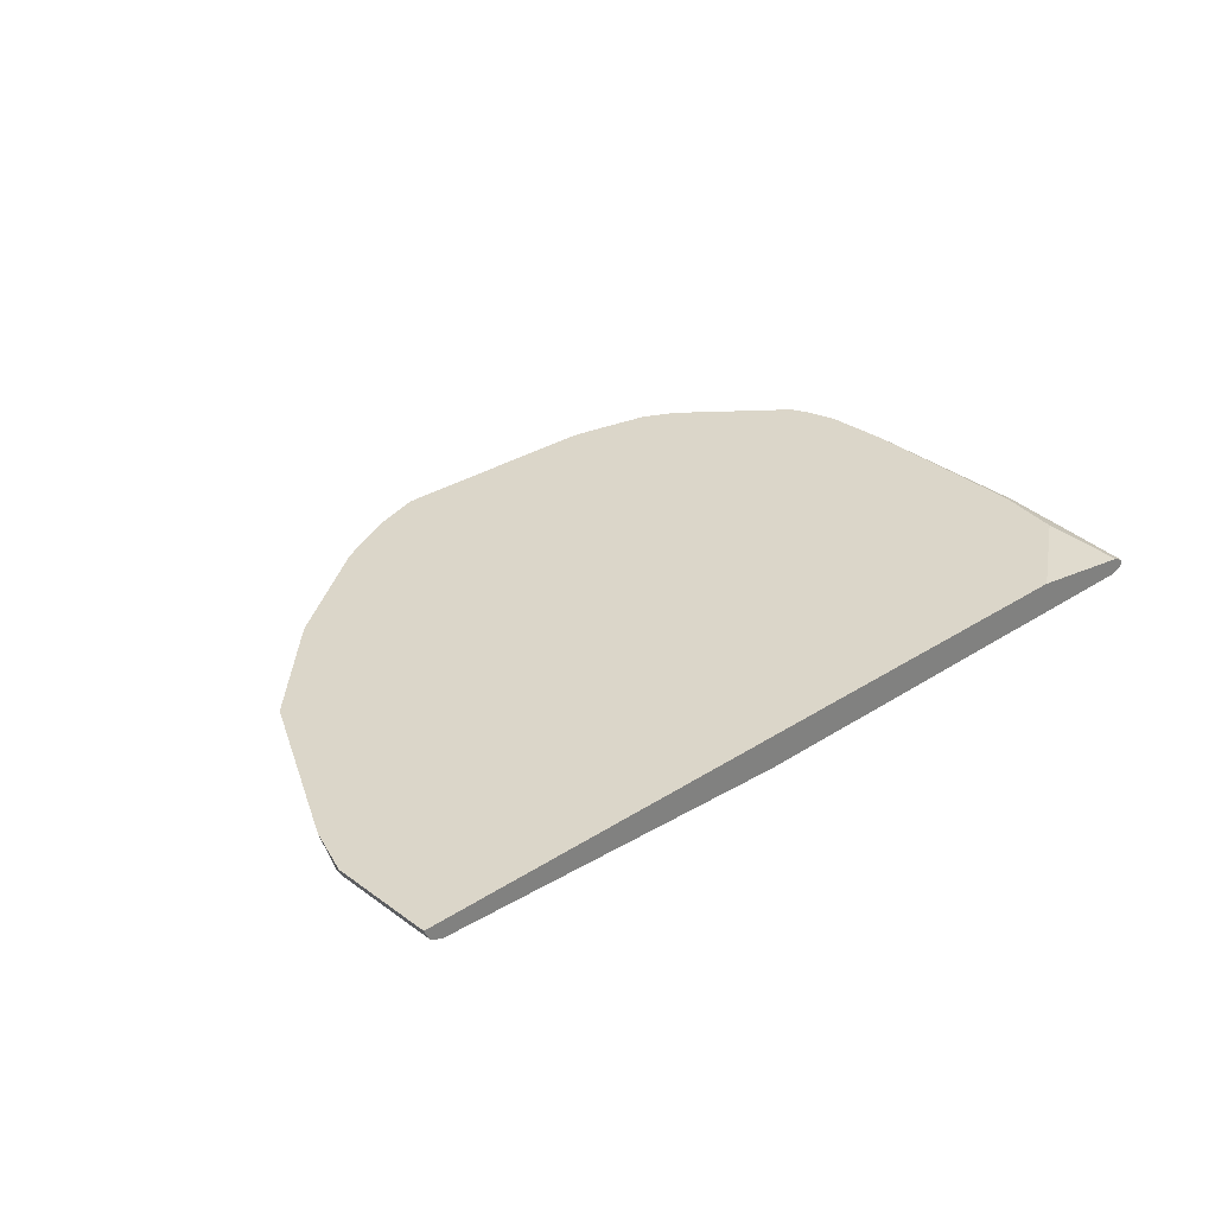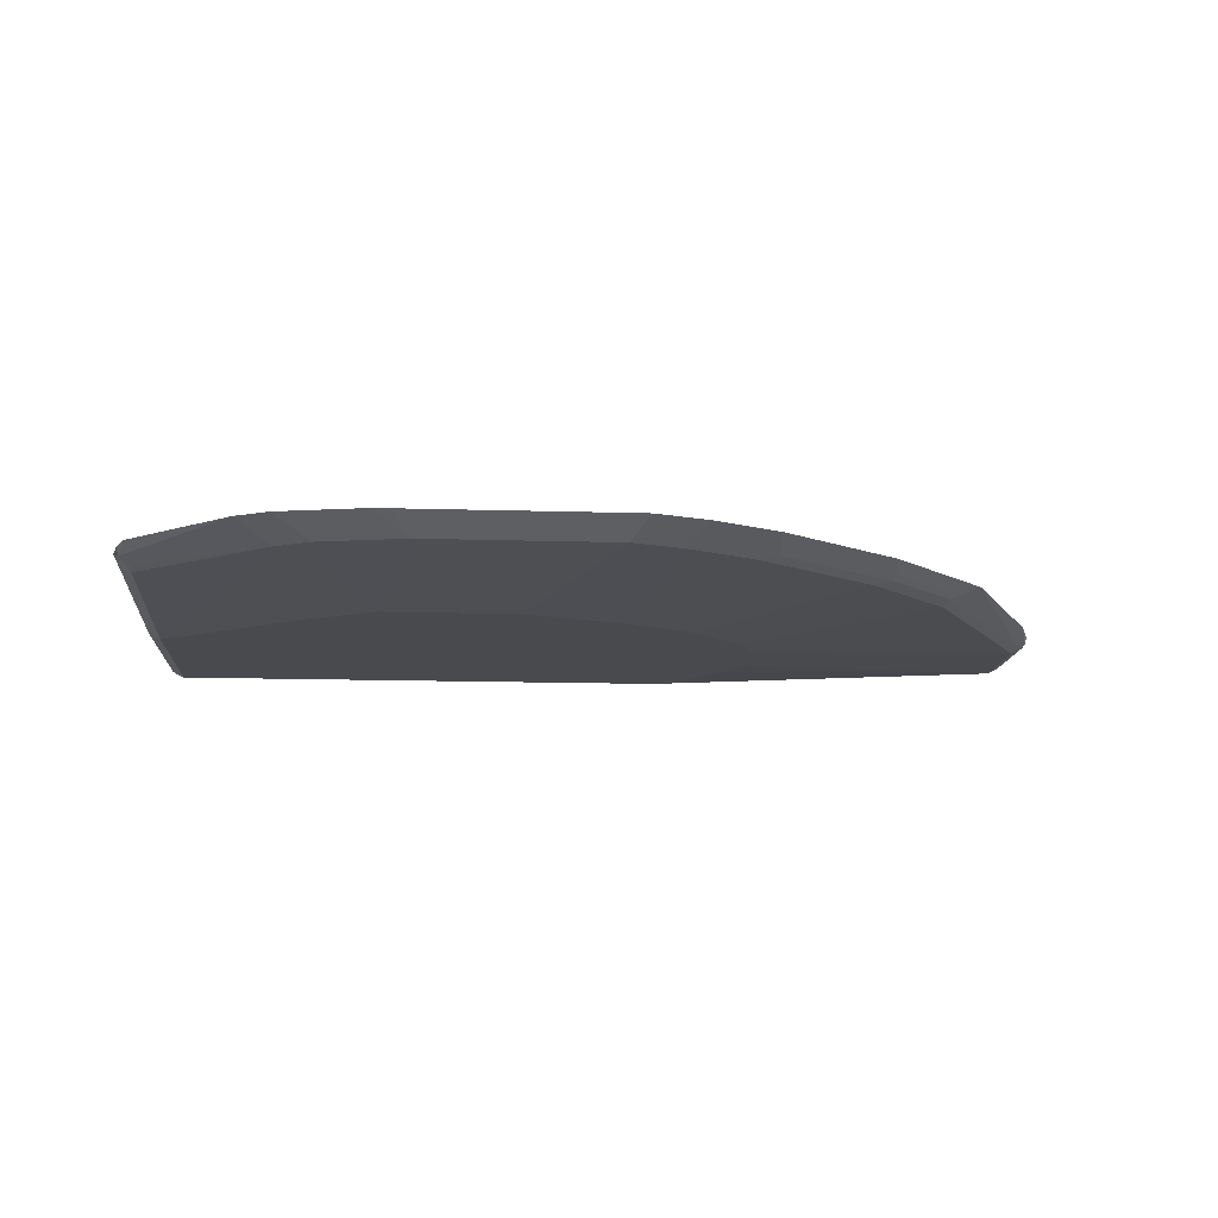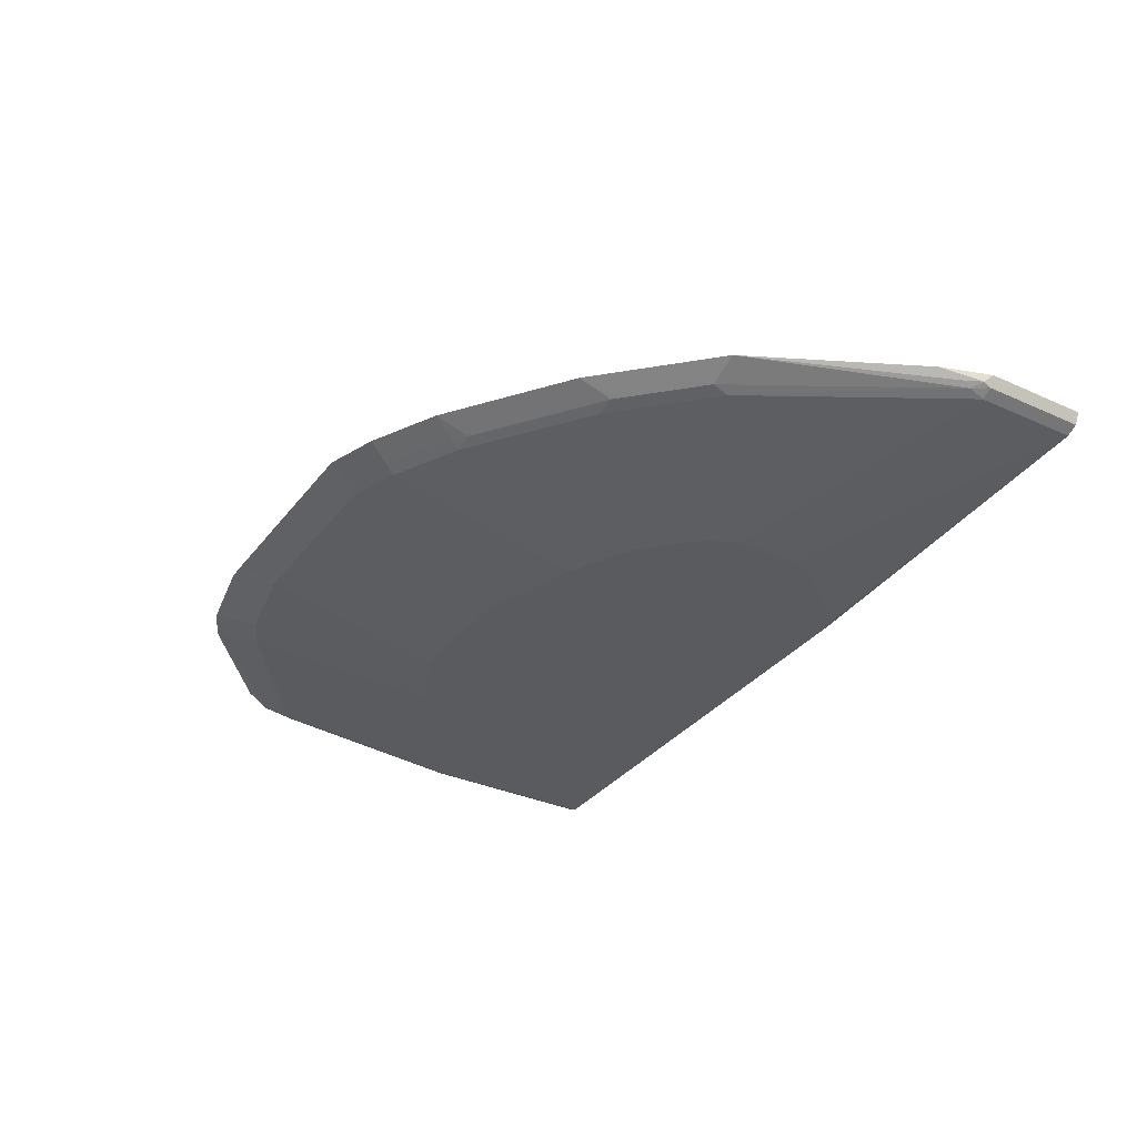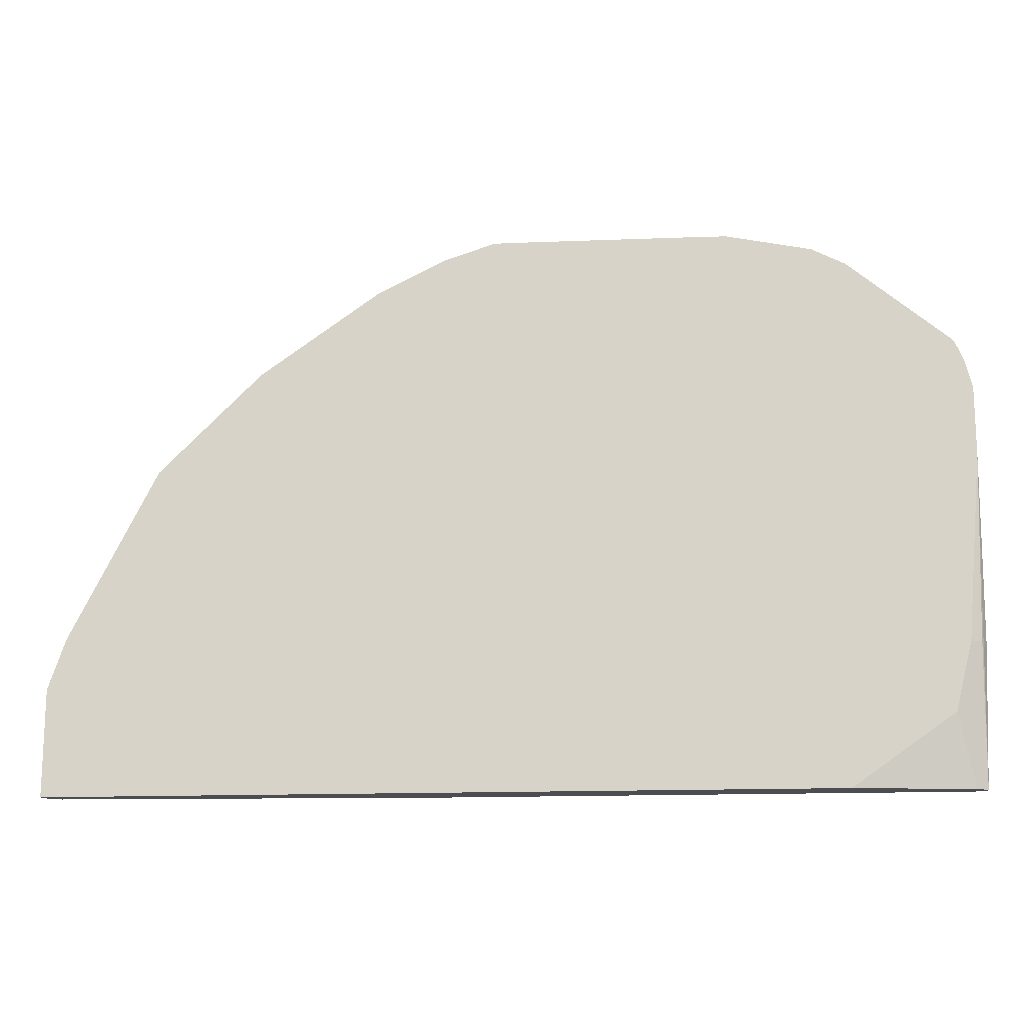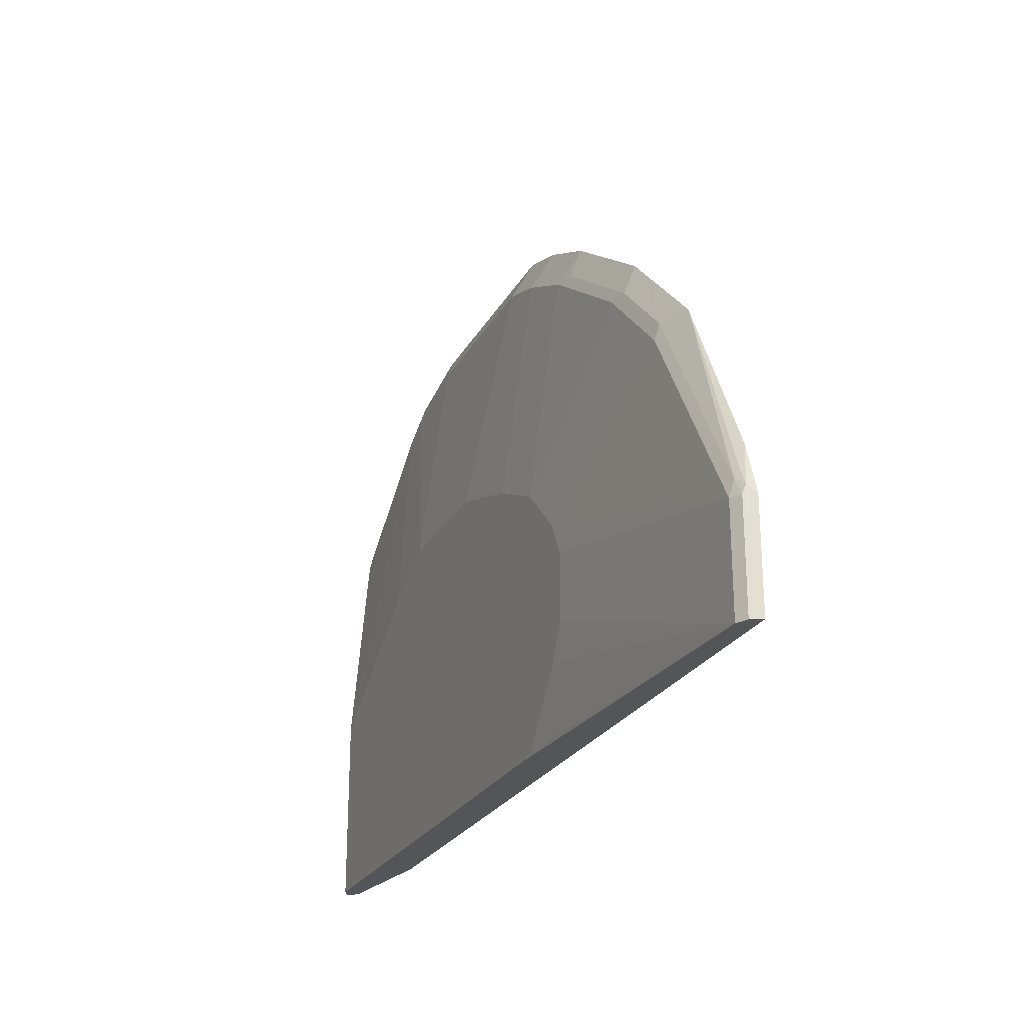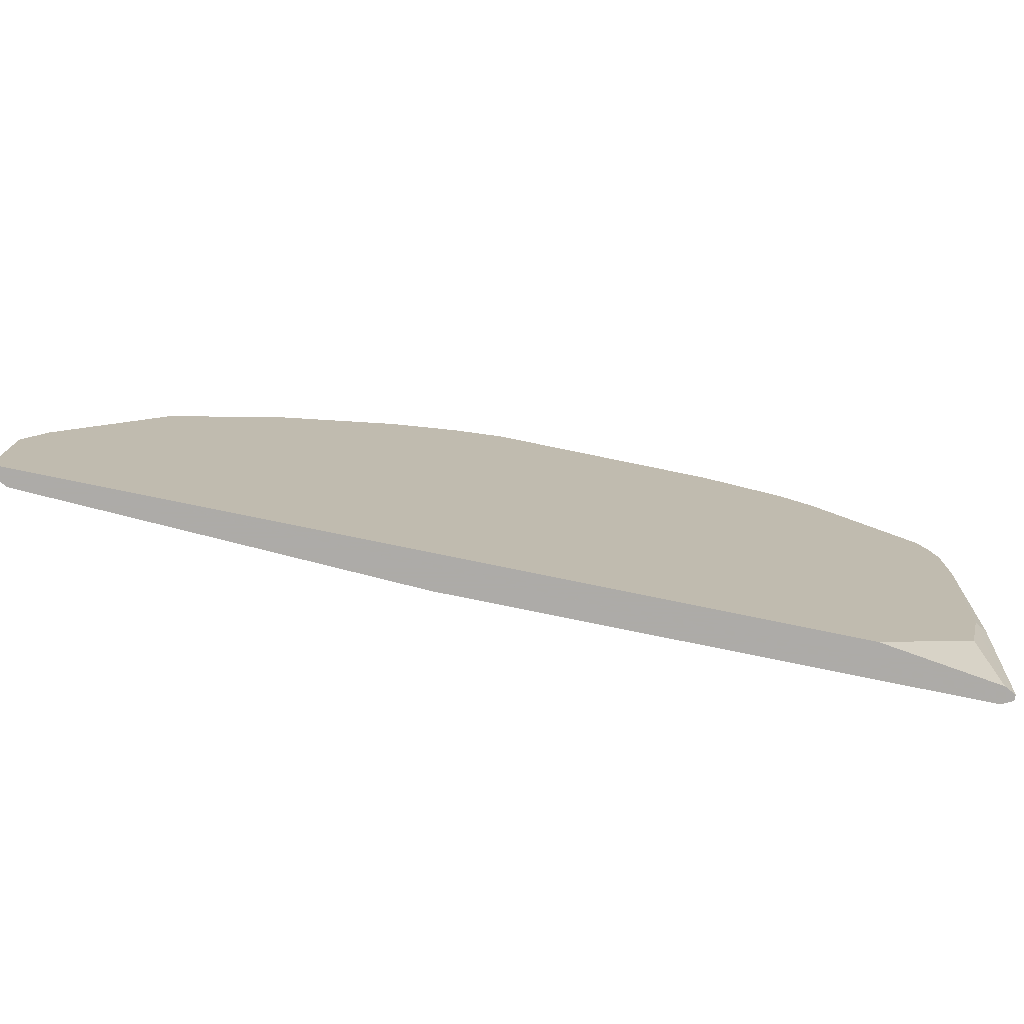
<metadata>
{"format":"obj","ext":"obj","renderer":"f3d","projection":"perspective","resolution":1024,"background":"white","views":[{"elev":30.0,"azim":136.6,"up":"+Y"},{"elev":-13.3,"azim":-4.0,"up":"+Y"},{"elev":-33.4,"azim":58.3,"up":"+Y"},{"elev":-15.6,"azim":-175.3,"up":"+Z"},{"elev":-24.8,"azim":67.3,"up":"+Z"},{"elev":-76.5,"azim":168.3,"up":"+Z"}]}
</metadata>
<code>
v 0.4966 -0.1657 -0.5562
v 0.4966 -0.1657 -0.4415
v 0.4922 -0.1748 -0.4324
v 0.4906 -0.1779 -0.5562
v -0.35 -0.1657 -0.5562
v 0.4783 -0.1657 -0.3868
v 0.4829 -0.1748 -0.4139
v 0.4807 -0.1794 -0.4231
v 0.4906 -0.1779 -0.4416
v 0.4812 -0.1826 -0.5562
v -0.4783 -0.184 -0.5562
v -0.46 -0.1657 -0.4786
v 0.3858 -0.1657 -0.2024
v 0.4783 -0.184 -0.4416
v 0.3518 -0.1794 -0.2024
v 0.3496 -0.184 -0.2208
v 0.4783 -0.184 -0.5562
v -0.4878 -0.1887 -0.5562
v -0.4786 -0.1657 -0.4048
v -0.4602 -0.1657 -0.4784
v 0.3495 -0.1657 -0.1661
v 0.3358 -0.1748 -0.1748
v 0.3542 -0.1748 -0.1932
v 0.1471 -0.2024 -0.3311
v 0.1656 -0.2024 -0.368
v 0.3151 -0.1794 -0.1656
v 0.2576 -0.184 -0.1288
v 0.1104 -0.2024 -0.2943
v 0.1656 -0.2024 -0.4416
v 0.1471 -0.2024 -0.4784
v 0.09197 -0.2024 -0.5519
v 0.07359 -0.2024 -0.5562
v -0.4906 -0.1901 -0.5562
v -0.4906 -0.1717 -0.4048
v -0.4967 -0.1657 -0.2025
v 0.3127 -0.1657 -0.1293
v 0.2805 -0.1748 -0.1196
v 0.2967 -0.1794 -0.1472
v 0.2782 -0.1794 -0.1288
v 0.1494 -0.1794 -0.03681
v 0.1287 -0.184 -0.03681
v 0.09197 -0.2024 -0.276
v -0.4783 -0.2024 -0.5562
v -0.4906 -0.1963 -0.5562
v -0.4967 -0.184 -0.4048
v -0.4921 -0.1748 -0.4139
v -0.4967 -0.1657 -0.1289
v 0.2759 -0.1657 -0.09251
v 0.1471 -0.1657 -0.0004975
v 0.1349 -0.1779 -0.02455
v 0.05511 -0.184 -1.894e-05
v 0.05511 -0.2024 -0.2576
v -0.4783 -0.2024 -0.3496
v -0.4868 -0.1982 -0.5562
v -0.4906 -0.1963 -0.3557
v -0.4967 -0.184 -0.3496
v -0.4906 -0.1779 -0.135
v -0.4875 -0.1748 -0.1012
v -0.4921 -0.1657 -0.1103
v 0.07349 -0.1657 0.03629
v 0.06124 -0.1779 0.01224
v 0.01835 -0.2024 -0.2393
v -3.004e-05 -0.184 0.01835
v -0.09193 -0.2024 -0.2024
v -0.4783 -0.184 -0.1288
v -0.3128 -0.2024 -0.2393
v -0.3312 -0.184 -0.01844
v -0.4785 -0.1657 -0.0742
v -0.4843 -0.1657 -0.08604
v -0.4894 -0.1657 -0.09938
v -0.4753 -0.1809 -0.1135
v -0.3673 -0.1657 0.01775
v 0.01825 -0.1657 0.05466
v 0.006097 -0.1779 0.03061
v -0.2023 -0.184 0.01835
v -0.2392 -0.2024 -0.2024
v -0.3306 -0.1657 0.03617
v -0.2943 -0.184 -1.894e-05
v -3.004e-05 -0.1657 0.0549
v -0.1962 -0.1779 0.03061
v -0.2205 -0.1657 0.0549
v -0.2386 -0.1657 0.05454
f 37 48 39
f 41 50 61
f 37 39 38
f 39 48 49
f 39 49 40
f 40 49 50
f 40 50 41
f 43 53 54
f 41 51 52
f 41 52 42
f 44 55 56
f 44 56 45
f 44 54 55
f 36 48 37
f 47 56 55
f 41 61 51
f 35 56 47
f 26 38 27
f 35 46 45
f 47 55 57
f 24 53 43
f 24 43 32
f 24 32 31
f 24 31 30
f 24 30 29
f 24 29 25
f 26 37 38
f 27 38 39
f 27 39 40
f 27 40 41
f 27 41 42
f 27 42 28
f 33 44 45
f 33 45 46
f 33 46 34
f 34 46 35
f 35 45 56
f 47 57 58
f 63 74 80
f 49 60 61
f 24 66 53
f 63 80 75
f 63 75 76
f 63 76 64
f 65 67 71
f 66 76 67
f 67 77 72
f 67 76 78
f 67 78 77
f 73 79 74
f 74 79 81
f 74 81 80
f 75 80 81
f 75 81 82
f 75 82 77
f 75 77 78
f 75 78 76
f 60 74 61
f 47 58 59
f 60 73 74
f 58 67 72
f 49 61 50
f 51 62 52
f 51 61 74
f 51 74 63
f 51 63 64
f 51 64 62
f 53 65 55
f 53 55 54
f 53 66 67
f 53 67 65
f 55 65 57
f 57 65 58
f 58 68 69
f 58 69 70
f 58 70 59
f 58 65 71
f 58 71 67
f 58 72 68
f 24 76 66
f 14 16 24
f 24 62 64
f 1 69 68
f 1 68 72
f 1 72 77
f 1 77 82
f 1 82 81
f 1 81 79
f 1 79 73
f 1 70 69
f 1 73 60
f 1 49 48
f 1 48 36
f 1 21 13
f 1 13 6
f 1 6 2
f 2 6 3
f 3 7 8
f 1 60 49
f 24 64 76
f 1 59 70
f 1 35 47
f 1 2 3
f 1 3 4
f 1 4 10
f 1 10 17
f 1 17 32
f 1 32 43
f 1 43 54
f 1 47 59
f 1 54 44
f 1 33 18
f 1 18 11
f 1 11 5
f 1 5 12
f 1 12 20
f 1 20 19
f 1 19 35
f 1 44 33
f 3 9 4
f 3 8 9
f 4 9 10
f 15 26 16
f 16 26 27
f 16 27 28
f 16 28 24
f 17 29 30
f 17 30 31
f 17 31 32
f 15 22 26
f 18 33 34
f 19 34 35
f 21 36 22
f 22 36 37
f 22 37 26
f 24 28 42
f 24 42 52
f 24 52 62
f 18 34 19
f 3 6 7
f 15 23 22
f 14 25 29
f 5 11 12
f 6 13 7
f 7 13 8
f 8 14 9
f 8 13 15
f 8 15 16
f 14 29 17
f 9 14 10
f 8 16 14
f 11 18 19
f 11 19 20
f 11 20 12
f 13 21 22
f 13 22 23
f 13 23 15
f 14 24 25
f 10 14 17
f 1 36 21

</code>
